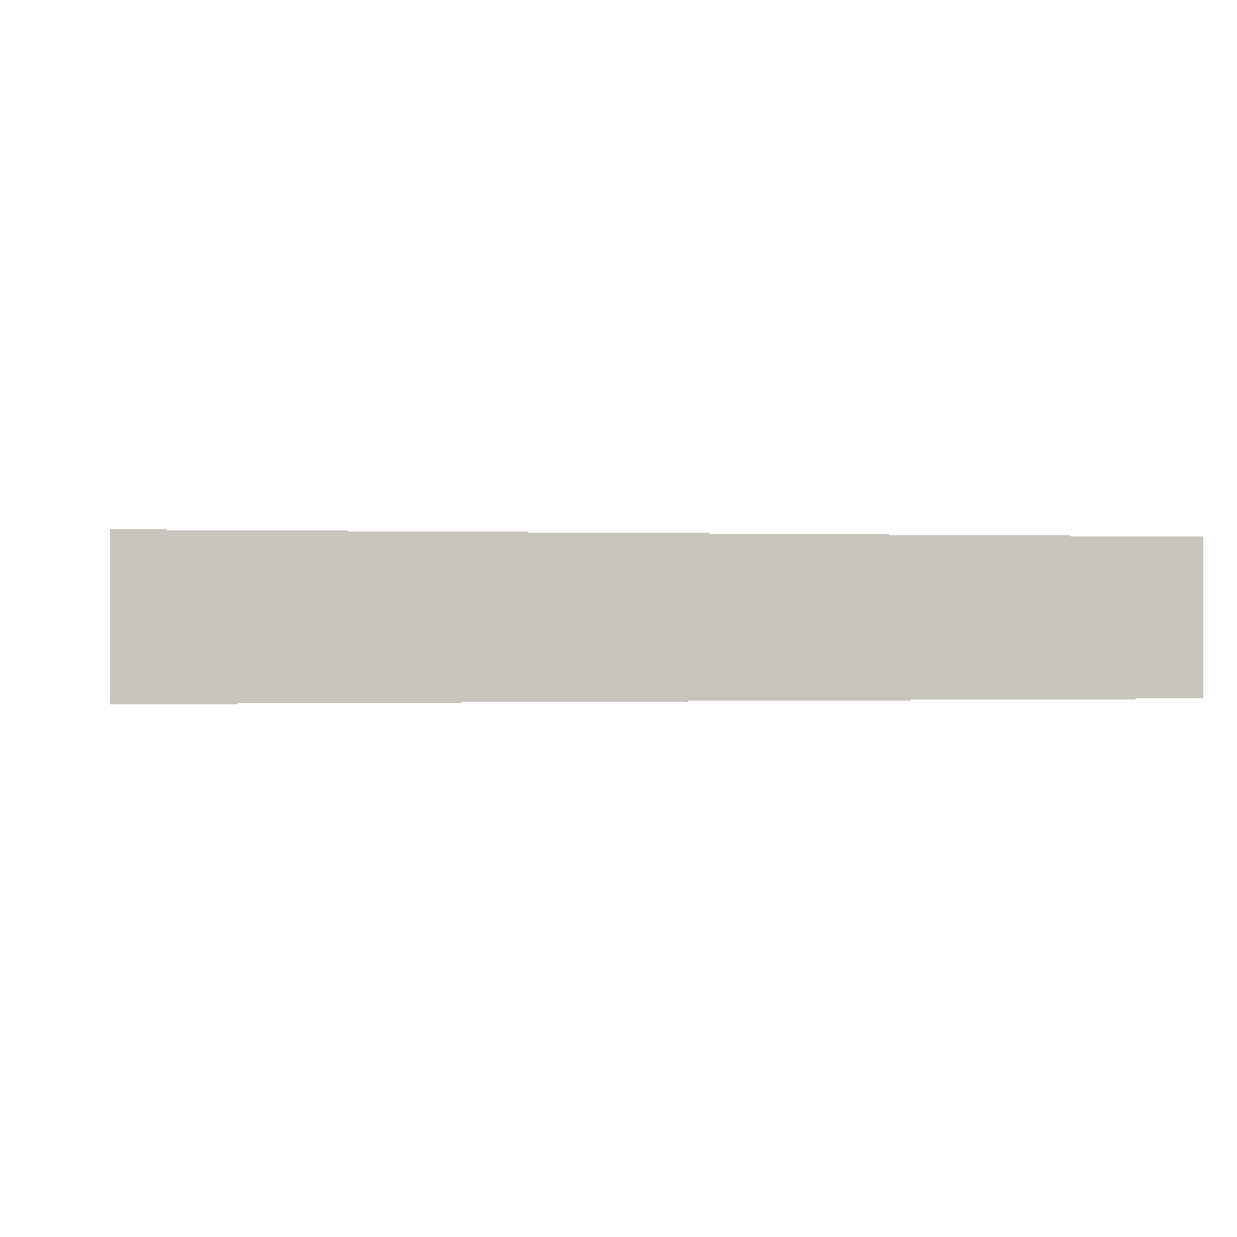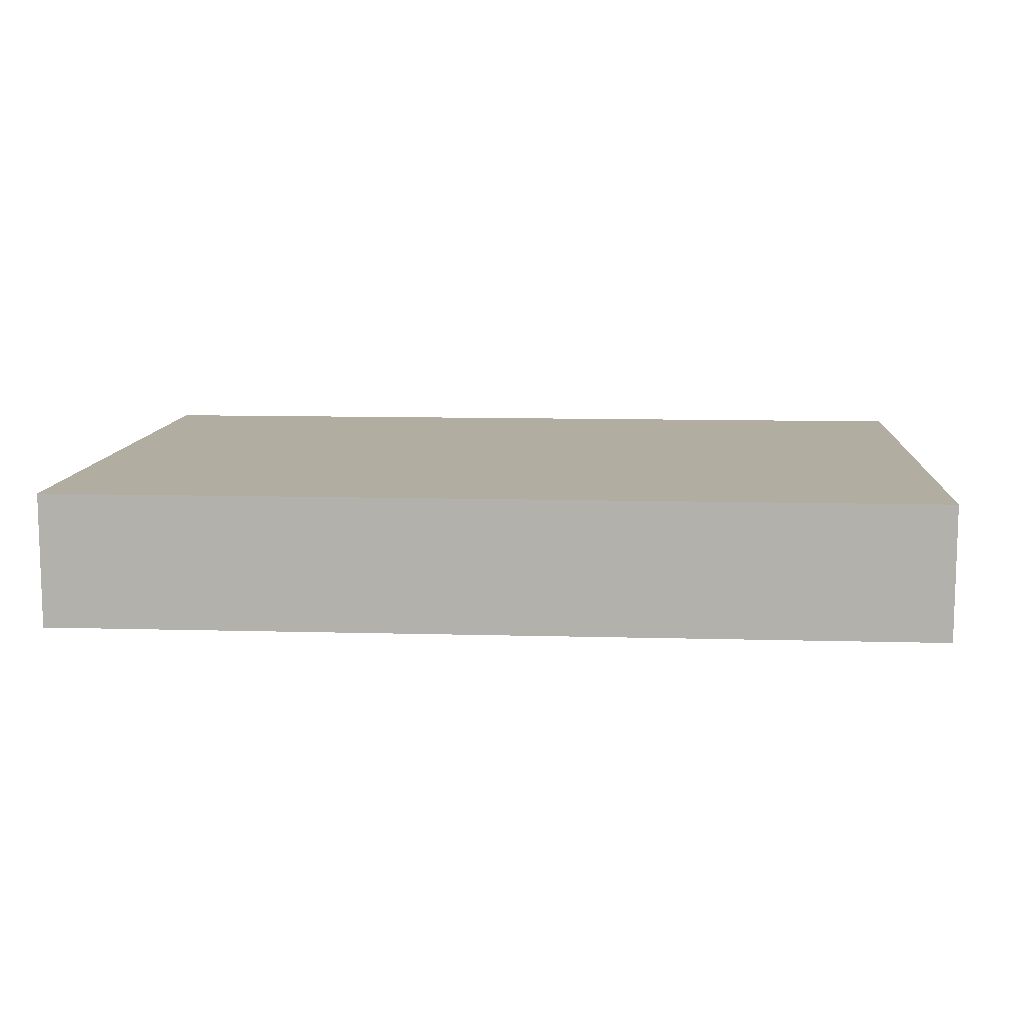
<metadata>
{"format":"obj","ext":"obj","renderer":"f3d","projection":"perspective","resolution":1024,"background":"white","views":[{"elev":-0.2,"azim":-9.1,"up":"+Z"},{"elev":10.3,"azim":-176.0,"up":"+Z"}]}
</metadata>
<code>
o Cube
v 64.43 46.93 8.242
v 64.43 46.93 0
v 64.43 10 8.242
v 64.43 10 0
v 10 46.93 8.242
v 10 46.93 0
v 10 10 8.242
v 10 10 0
v 57.63 46.93 0
v 50.82 46.93 0
v 44.02 46.93 0
v 37.22 46.93 0
v 30.41 46.93 0
v 23.61 46.93 0
v 16.8 46.93 0
v 57.63 10 8.242
v 50.82 10 8.242
v 44.02 10 8.242
v 37.22 10 8.242
v 30.41 10 8.242
v 23.61 10 8.242
v 16.8 10 8.242
v 16.8 10 0
v 23.61 10 0
v 30.41 10 0
v 37.22 10 0
v 44.02 10 0
v 50.82 10 0
v 57.63 10 0
v 16.8 46.93 8.242
v 23.61 46.93 8.242
v 30.41 46.93 8.242
v 37.22 46.93 8.242
v 44.02 46.93 8.242
v 50.82 46.93 8.242
v 57.63 46.93 8.242
v 10 42.31 0
v 10 37.7 0
v 10 33.08 0
v 10 28.46 0
v 10 23.85 0
v 10 19.23 0
v 10 14.62 0
v 64.43 42.31 8.242
v 64.43 37.7 8.242
v 64.43 33.08 8.242
v 64.43 28.46 8.242
v 64.43 23.85 8.242
v 64.43 19.23 8.242
v 64.43 14.62 8.242
v 10 14.62 8.242
v 10 19.23 8.242
v 10 23.85 8.242
v 10 28.46 8.242
v 10 33.08 8.242
v 10 37.7 8.242
v 10 42.31 8.242
v 64.43 14.62 0
v 64.43 19.23 0
v 64.43 23.85 0
v 64.43 28.46 0
v 64.43 33.08 0
v 64.43 37.7 0
v 64.43 42.31 0
v 16.8 42.31 0
v 16.8 37.7 0
v 16.8 33.08 0
v 16.8 28.46 0
v 16.8 23.85 0
v 16.8 19.23 0
v 16.8 14.62 0
v 23.61 42.31 0
v 23.61 37.7 0
v 23.61 33.08 0
v 23.61 28.46 0
v 23.61 23.85 0
v 23.61 19.23 0
v 23.61 14.62 0
v 30.41 42.31 0
v 30.41 37.7 0
v 30.41 33.08 0
v 30.41 28.46 0
v 30.41 23.85 0
v 30.41 19.23 0
v 30.41 14.62 0
v 37.22 42.31 0
v 37.22 37.7 0
v 37.22 33.08 0
v 37.22 28.46 0
v 37.22 23.85 0
v 37.22 19.23 0
v 37.22 14.62 0
v 44.02 42.31 0
v 44.02 37.7 0
v 44.02 33.08 0
v 44.02 28.46 0
v 44.02 23.85 0
v 44.02 19.23 0
v 44.02 14.62 0
v 50.82 42.31 0
v 50.82 37.7 0
v 50.82 33.08 0
v 50.82 28.46 0
v 50.82 23.85 0
v 50.82 19.23 0
v 50.82 14.62 0
v 57.63 42.31 0
v 57.63 37.7 0
v 57.63 33.08 0
v 57.63 28.46 0
v 57.63 23.85 0
v 57.63 19.23 0
v 57.63 14.62 0
v 57.63 42.31 8.242
v 57.63 37.7 8.242
v 57.63 33.08 8.242
v 57.63 28.46 8.242
v 57.63 23.85 8.242
v 57.63 19.23 8.242
v 57.63 14.62 8.242
v 50.82 42.31 8.242
v 50.82 37.7 8.242
v 50.82 33.08 8.242
v 50.82 28.46 8.242
v 50.82 23.85 8.242
v 50.82 19.23 8.242
v 50.82 14.62 8.242
v 44.02 42.31 8.242
v 44.02 37.7 8.242
v 44.02 33.08 8.242
v 44.02 28.46 8.242
v 44.02 23.85 8.242
v 44.02 19.23 8.242
v 44.02 14.62 8.242
v 37.22 42.31 8.242
v 37.22 37.7 8.242
v 37.22 33.08 8.242
v 37.22 28.46 8.242
v 37.22 23.85 8.242
v 37.22 19.23 8.242
v 37.22 14.62 8.242
v 30.41 42.31 8.242
v 30.41 37.7 8.242
v 30.41 33.08 8.242
v 30.41 28.46 8.242
v 30.41 23.85 8.242
v 30.41 19.23 8.242
v 30.41 14.62 8.242
v 23.61 42.31 8.242
v 23.61 37.7 8.242
v 23.61 33.08 8.242
v 23.61 28.46 8.242
v 23.61 23.85 8.242
v 23.61 19.23 8.242
v 23.61 14.62 8.242
v 16.8 42.31 8.242
v 16.8 37.7 8.242
v 16.8 33.08 8.242
v 16.8 28.46 8.242
v 16.8 23.85 8.242
v 16.8 19.23 8.242
v 16.8 14.62 8.242
v 64.43 46.93 7.212
v 64.43 46.93 6.182
v 64.43 46.93 5.151
v 64.43 46.93 4.121
v 64.43 46.93 3.091
v 64.43 46.93 2.061
v 64.43 46.93 1.03
v 10 10 1.03
v 10 10 2.061
v 10 10 3.091
v 10 10 4.121
v 10 10 5.151
v 10 10 6.182
v 10 10 7.212
v 64.43 10 7.212
v 64.43 10 6.182
v 64.43 10 5.151
v 64.43 10 4.121
v 64.43 10 3.091
v 64.43 10 2.061
v 64.43 10 1.03
v 10 46.93 7.212
v 10 46.93 6.182
v 10 46.93 5.151
v 10 46.93 4.121
v 10 46.93 3.091
v 10 46.93 2.061
v 10 46.93 1.03
v 16.8 46.93 7.212
v 16.8 46.93 6.182
v 16.8 46.93 5.151
v 16.8 46.93 4.121
v 16.8 46.93 3.091
v 16.8 46.93 2.061
v 16.8 46.93 1.03
v 23.61 46.93 7.212
v 23.61 46.93 6.182
v 23.61 46.93 5.151
v 23.61 46.93 4.121
v 23.61 46.93 3.091
v 23.61 46.93 2.061
v 23.61 46.93 1.03
v 30.41 46.93 7.212
v 30.41 46.93 6.182
v 30.41 46.93 5.151
v 30.41 46.93 4.121
v 30.41 46.93 3.091
v 30.41 46.93 2.061
v 30.41 46.93 1.03
v 37.22 46.93 7.212
v 37.22 46.93 6.182
v 37.22 46.93 5.151
v 37.22 46.93 4.121
v 37.22 46.93 3.091
v 37.22 46.93 2.061
v 37.22 46.93 1.03
v 44.02 46.93 7.212
v 44.02 46.93 6.182
v 44.02 46.93 5.151
v 44.02 46.93 4.121
v 44.02 46.93 3.091
v 44.02 46.93 2.061
v 44.02 46.93 1.03
v 50.82 46.93 7.212
v 50.82 46.93 6.182
v 50.82 46.93 5.151
v 50.82 46.93 4.121
v 50.82 46.93 3.091
v 50.82 46.93 2.061
v 50.82 46.93 1.03
v 57.63 46.93 7.212
v 57.63 46.93 6.182
v 57.63 46.93 5.151
v 57.63 46.93 4.121
v 57.63 46.93 3.091
v 57.63 46.93 2.061
v 57.63 46.93 1.03
v 57.63 10 7.212
v 57.63 10 6.182
v 57.63 10 5.151
v 57.63 10 4.121
v 57.63 10 3.091
v 57.63 10 2.061
v 57.63 10 1.03
v 50.82 10 7.212
v 50.82 10 6.182
v 50.82 10 5.151
v 50.82 10 4.121
v 50.82 10 3.091
v 50.82 10 2.061
v 50.82 10 1.03
v 44.02 10 7.212
v 44.02 10 6.182
v 44.02 10 5.151
v 44.02 10 4.121
v 44.02 10 3.091
v 44.02 10 2.061
v 44.02 10 1.03
v 37.22 10 7.212
v 37.22 10 6.182
v 37.22 10 5.151
v 37.22 10 4.121
v 37.22 10 3.091
v 37.22 10 2.061
v 37.22 10 1.03
v 30.41 10 7.212
v 30.41 10 6.182
v 30.41 10 5.151
v 30.41 10 4.121
v 30.41 10 3.091
v 30.41 10 2.061
v 30.41 10 1.03
v 23.61 10 7.212
v 23.61 10 6.182
v 23.61 10 5.151
v 23.61 10 4.121
v 23.61 10 3.091
v 23.61 10 2.061
v 23.61 10 1.03
v 16.8 10 7.212
v 16.8 10 6.182
v 16.8 10 5.151
v 16.8 10 4.121
v 16.8 10 3.091
v 16.8 10 2.061
v 16.8 10 1.03
v 64.43 42.31 7.212
v 64.43 42.31 6.182
v 64.43 42.31 5.151
v 64.43 42.31 4.121
v 64.43 42.31 3.091
v 64.43 42.31 2.061
v 64.43 42.31 1.03
v 64.43 37.7 7.212
v 64.43 37.7 6.182
v 64.43 37.7 5.151
v 64.43 37.7 4.121
v 64.43 37.7 3.091
v 64.43 37.7 2.061
v 64.43 37.7 1.03
v 64.43 33.08 7.212
v 64.43 33.08 6.182
v 64.43 33.08 5.151
v 64.43 33.08 4.121
v 64.43 33.08 3.091
v 64.43 33.08 2.061
v 64.43 33.08 1.03
v 64.43 28.46 7.212
v 64.43 28.46 6.182
v 64.43 28.46 5.151
v 64.43 28.46 4.121
v 64.43 28.46 3.091
v 64.43 28.46 2.061
v 64.43 28.46 1.03
v 64.43 23.85 7.212
v 64.43 23.85 6.182
v 64.43 23.85 5.151
v 64.43 23.85 4.121
v 64.43 23.85 3.091
v 64.43 23.85 2.061
v 64.43 23.85 1.03
v 64.43 19.23 7.212
v 64.43 19.23 6.182
v 64.43 19.23 5.151
v 64.43 19.23 4.121
v 64.43 19.23 3.091
v 64.43 19.23 2.061
v 64.43 19.23 1.03
v 64.43 14.62 7.212
v 64.43 14.62 6.182
v 64.43 14.62 5.151
v 64.43 14.62 4.121
v 64.43 14.62 3.091
v 64.43 14.62 2.061
v 64.43 14.62 1.03
v 10 14.62 7.212
v 10 14.62 6.182
v 10 14.62 5.151
v 10 14.62 4.121
v 10 14.62 3.091
v 10 14.62 2.061
v 10 14.62 1.03
v 10 19.23 7.212
v 10 19.23 6.182
v 10 19.23 5.151
v 10 19.23 4.121
v 10 19.23 3.091
v 10 19.23 2.061
v 10 19.23 1.03
v 10 23.85 7.212
v 10 23.85 6.182
v 10 23.85 5.151
v 10 23.85 4.121
v 10 23.85 3.091
v 10 23.85 2.061
v 10 23.85 1.03
v 10 28.46 7.212
v 10 28.46 6.182
v 10 28.46 5.151
v 10 28.46 4.121
v 10 28.46 3.091
v 10 28.46 2.061
v 10 28.46 1.03
v 10 33.08 7.212
v 10 33.08 6.182
v 10 33.08 5.151
v 10 33.08 4.121
v 10 33.08 3.091
v 10 33.08 2.061
v 10 33.08 1.03
v 10 37.7 7.212
v 10 37.7 6.182
v 10 37.7 5.151
v 10 37.7 4.121
v 10 37.7 3.091
v 10 37.7 2.061
v 10 37.7 1.03
v 10 42.31 7.212
v 10 42.31 6.182
v 10 42.31 5.151
v 10 42.31 4.121
v 10 42.31 3.091
v 10 42.31 2.061
v 10 42.31 1.03
f 51 22 162
f 22 176 282
f 57 184 380
f 58 29 113
f 50 177 331
f 36 163 233
f 5 191 184
f 30 198 191
f 31 205 198
f 32 212 205
f 33 219 212
f 34 226 219
f 35 233 226
f 71 8 43
f 78 23 71
f 85 24 78
f 92 25 85
f 99 26 92
f 106 27 99
f 113 28 106
f 3 240 177
f 16 247 240
f 17 254 247
f 18 261 254
f 19 268 261
f 20 275 268
f 21 282 275
f 120 3 50
f 127 16 120
f 134 17 127
f 141 18 134
f 148 19 141
f 155 20 148
f 162 21 155
f 30 149 31
f 156 150 149
f 157 151 150
f 158 152 151
f 159 153 152
f 160 154 153
f 161 155 154
f 31 142 32
f 149 143 142
f 150 144 143
f 151 145 144
f 152 146 145
f 153 147 146
f 154 148 147
f 32 135 33
f 142 136 135
f 143 137 136
f 144 138 137
f 145 139 138
f 146 140 139
f 147 141 140
f 33 128 34
f 135 129 128
f 136 130 129
f 137 131 130
f 138 132 131
f 139 133 132
f 140 134 133
f 34 121 35
f 128 122 121
f 129 123 122
f 130 124 123
f 131 125 124
f 132 126 125
f 133 127 126
f 35 114 36
f 121 115 114
f 122 116 115
f 123 117 116
f 124 118 117
f 125 119 118
f 126 120 119
f 36 44 1
f 114 45 44
f 115 46 45
f 116 47 46
f 117 48 47
f 118 49 48
f 119 50 49
f 9 100 10
f 107 101 100
f 108 102 101
f 109 103 102
f 110 104 103
f 111 105 104
f 112 106 105
f 10 93 11
f 100 94 93
f 101 95 94
f 102 96 95
f 103 97 96
f 104 98 97
f 105 99 98
f 11 86 12
f 93 87 86
f 94 88 87
f 95 89 88
f 96 90 89
f 97 91 90
f 98 92 91
f 12 79 13
f 86 80 79
f 87 81 80
f 88 82 81
f 89 83 82
f 90 84 83
f 91 85 84
f 13 72 14
f 79 73 72
f 80 74 73
f 81 75 74
f 82 76 75
f 83 77 76
f 84 78 77
f 14 65 15
f 72 66 65
f 73 67 66
f 74 68 67
f 75 69 68
f 76 70 69
f 77 71 70
f 15 37 6
f 65 38 37
f 66 39 38
f 67 40 39
f 68 41 40
f 69 42 41
f 70 43 42
f 1 289 163
f 44 296 289
f 45 303 296
f 46 310 303
f 47 317 310
f 48 324 317
f 49 331 324
f 2 107 9
f 64 108 107
f 63 109 108
f 62 110 109
f 61 111 110
f 60 112 111
f 59 113 112
f 7 338 176
f 51 345 338
f 52 352 345
f 53 359 352
f 54 366 359
f 55 373 366
f 56 380 373
f 5 156 30
f 57 157 156
f 56 158 157
f 55 159 158
f 54 160 159
f 53 161 160
f 52 162 161
f 379 37 38
f 378 386 379
f 377 385 378
f 376 384 377
f 375 383 376
f 374 382 375
f 373 381 374
f 372 38 39
f 371 379 372
f 370 378 371
f 369 377 370
f 368 376 369
f 367 375 368
f 366 374 367
f 365 39 40
f 364 372 365
f 363 371 364
f 362 370 363
f 361 369 362
f 360 368 361
f 359 367 360
f 358 40 41
f 357 365 358
f 356 364 357
f 355 363 356
f 354 362 355
f 353 361 354
f 352 360 353
f 351 41 42
f 350 358 351
f 349 357 350
f 348 356 349
f 347 355 348
f 346 354 347
f 345 353 346
f 344 42 43
f 343 351 344
f 342 350 343
f 341 349 342
f 340 348 341
f 339 347 340
f 338 346 339
f 170 43 8
f 171 344 170
f 172 343 171
f 173 342 172
f 174 341 173
f 175 340 174
f 176 339 175
f 330 58 59
f 329 337 330
f 328 336 329
f 327 335 328
f 326 334 327
f 325 333 326
f 324 332 325
f 323 59 60
f 322 330 323
f 321 329 322
f 320 328 321
f 319 327 320
f 318 326 319
f 317 325 318
f 316 60 61
f 315 323 316
f 314 322 315
f 313 321 314
f 312 320 313
f 311 319 312
f 310 318 311
f 309 61 62
f 308 316 309
f 307 315 308
f 306 314 307
f 305 313 306
f 304 312 305
f 303 311 304
f 302 62 63
f 301 309 302
f 300 308 301
f 299 307 300
f 298 306 299
f 297 305 298
f 296 304 297
f 295 63 64
f 294 302 295
f 293 301 294
f 292 300 293
f 291 299 292
f 290 298 291
f 289 297 290
f 169 64 2
f 168 295 169
f 167 294 168
f 166 293 167
f 165 292 166
f 164 291 165
f 163 290 164
f 281 23 24
f 280 288 281
f 279 287 280
f 278 286 279
f 277 285 278
f 276 284 277
f 275 283 276
f 274 24 25
f 273 281 274
f 272 280 273
f 271 279 272
f 270 278 271
f 269 277 270
f 268 276 269
f 267 25 26
f 266 274 267
f 265 273 266
f 264 272 265
f 263 271 264
f 262 270 263
f 261 269 262
f 260 26 27
f 259 267 260
f 258 266 259
f 257 265 258
f 256 264 257
f 255 263 256
f 254 262 255
f 253 27 28
f 252 260 253
f 251 259 252
f 250 258 251
f 249 257 250
f 248 256 249
f 247 255 248
f 246 28 29
f 245 253 246
f 244 252 245
f 243 251 244
f 242 250 243
f 241 249 242
f 240 248 241
f 183 29 4
f 182 246 183
f 181 245 182
f 180 244 181
f 179 243 180
f 178 242 179
f 177 241 178
f 232 9 10
f 231 239 232
f 230 238 231
f 229 237 230
f 228 236 229
f 227 235 228
f 226 234 227
f 225 10 11
f 224 232 225
f 223 231 224
f 222 230 223
f 221 229 222
f 220 228 221
f 219 227 220
f 218 11 12
f 217 225 218
f 216 224 217
f 215 223 216
f 214 222 215
f 213 221 214
f 212 220 213
f 211 12 13
f 210 218 211
f 209 217 210
f 208 216 209
f 207 215 208
f 206 214 207
f 205 213 206
f 204 13 14
f 203 211 204
f 202 210 203
f 201 209 202
f 200 208 201
f 199 207 200
f 198 206 199
f 197 14 15
f 196 204 197
f 195 203 196
f 194 202 195
f 193 201 194
f 192 200 193
f 191 199 192
f 190 15 6
f 189 197 190
f 188 196 189
f 187 195 188
f 186 194 187
f 185 193 186
f 184 192 185
f 239 2 9
f 238 169 239
f 237 168 238
f 236 167 237
f 235 166 236
f 234 165 235
f 233 164 234
f 337 4 58
f 336 183 337
f 335 182 336
f 334 181 335
f 333 180 334
f 332 179 333
f 331 178 332
f 386 6 37
f 385 190 386
f 384 189 385
f 383 188 384
f 382 187 383
f 381 186 382
f 380 185 381
f 288 8 23
f 287 170 288
f 286 171 287
f 285 172 286
f 284 173 285
f 283 174 284
f 282 175 283
f 51 7 22
f 22 7 176
f 57 5 184
f 58 4 29
f 50 3 177
f 36 1 163
f 5 30 191
f 30 31 198
f 31 32 205
f 32 33 212
f 33 34 219
f 34 35 226
f 35 36 233
f 71 23 8
f 78 24 23
f 85 25 24
f 92 26 25
f 99 27 26
f 106 28 27
f 113 29 28
f 3 16 240
f 16 17 247
f 17 18 254
f 18 19 261
f 19 20 268
f 20 21 275
f 21 22 282
f 120 16 3
f 127 17 16
f 134 18 17
f 141 19 18
f 148 20 19
f 155 21 20
f 162 22 21
f 30 156 149
f 156 157 150
f 157 158 151
f 158 159 152
f 159 160 153
f 160 161 154
f 161 162 155
f 31 149 142
f 149 150 143
f 150 151 144
f 151 152 145
f 152 153 146
f 153 154 147
f 154 155 148
f 32 142 135
f 142 143 136
f 143 144 137
f 144 145 138
f 145 146 139
f 146 147 140
f 147 148 141
f 33 135 128
f 135 136 129
f 136 137 130
f 137 138 131
f 138 139 132
f 139 140 133
f 140 141 134
f 34 128 121
f 128 129 122
f 129 130 123
f 130 131 124
f 131 132 125
f 132 133 126
f 133 134 127
f 35 121 114
f 121 122 115
f 122 123 116
f 123 124 117
f 124 125 118
f 125 126 119
f 126 127 120
f 36 114 44
f 114 115 45
f 115 116 46
f 116 117 47
f 117 118 48
f 118 119 49
f 119 120 50
f 9 107 100
f 107 108 101
f 108 109 102
f 109 110 103
f 110 111 104
f 111 112 105
f 112 113 106
f 10 100 93
f 100 101 94
f 101 102 95
f 102 103 96
f 103 104 97
f 104 105 98
f 105 106 99
f 11 93 86
f 93 94 87
f 94 95 88
f 95 96 89
f 96 97 90
f 97 98 91
f 98 99 92
f 12 86 79
f 86 87 80
f 87 88 81
f 88 89 82
f 89 90 83
f 90 91 84
f 91 92 85
f 13 79 72
f 79 80 73
f 80 81 74
f 81 82 75
f 82 83 76
f 83 84 77
f 84 85 78
f 14 72 65
f 72 73 66
f 73 74 67
f 74 75 68
f 75 76 69
f 76 77 70
f 77 78 71
f 15 65 37
f 65 66 38
f 66 67 39
f 67 68 40
f 68 69 41
f 69 70 42
f 70 71 43
f 1 44 289
f 44 45 296
f 45 46 303
f 46 47 310
f 47 48 317
f 48 49 324
f 49 50 331
f 2 64 107
f 64 63 108
f 63 62 109
f 62 61 110
f 61 60 111
f 60 59 112
f 59 58 113
f 7 51 338
f 51 52 345
f 52 53 352
f 53 54 359
f 54 55 366
f 55 56 373
f 56 57 380
f 5 57 156
f 57 56 157
f 56 55 158
f 55 54 159
f 54 53 160
f 53 52 161
f 52 51 162
f 379 386 37
f 378 385 386
f 377 384 385
f 376 383 384
f 375 382 383
f 374 381 382
f 373 380 381
f 372 379 38
f 371 378 379
f 370 377 378
f 369 376 377
f 368 375 376
f 367 374 375
f 366 373 374
f 365 372 39
f 364 371 372
f 363 370 371
f 362 369 370
f 361 368 369
f 360 367 368
f 359 366 367
f 358 365 40
f 357 364 365
f 356 363 364
f 355 362 363
f 354 361 362
f 353 360 361
f 352 359 360
f 351 358 41
f 350 357 358
f 349 356 357
f 348 355 356
f 347 354 355
f 346 353 354
f 345 352 353
f 344 351 42
f 343 350 351
f 342 349 350
f 341 348 349
f 340 347 348
f 339 346 347
f 338 345 346
f 170 344 43
f 171 343 344
f 172 342 343
f 173 341 342
f 174 340 341
f 175 339 340
f 176 338 339
f 330 337 58
f 329 336 337
f 328 335 336
f 327 334 335
f 326 333 334
f 325 332 333
f 324 331 332
f 323 330 59
f 322 329 330
f 321 328 329
f 320 327 328
f 319 326 327
f 318 325 326
f 317 324 325
f 316 323 60
f 315 322 323
f 314 321 322
f 313 320 321
f 312 319 320
f 311 318 319
f 310 317 318
f 309 316 61
f 308 315 316
f 307 314 315
f 306 313 314
f 305 312 313
f 304 311 312
f 303 310 311
f 302 309 62
f 301 308 309
f 300 307 308
f 299 306 307
f 298 305 306
f 297 304 305
f 296 303 304
f 295 302 63
f 294 301 302
f 293 300 301
f 292 299 300
f 291 298 299
f 290 297 298
f 289 296 297
f 169 295 64
f 168 294 295
f 167 293 294
f 166 292 293
f 165 291 292
f 164 290 291
f 163 289 290
f 281 288 23
f 280 287 288
f 279 286 287
f 278 285 286
f 277 284 285
f 276 283 284
f 275 282 283
f 274 281 24
f 273 280 281
f 272 279 280
f 271 278 279
f 270 277 278
f 269 276 277
f 268 275 276
f 267 274 25
f 266 273 274
f 265 272 273
f 264 271 272
f 263 270 271
f 262 269 270
f 261 268 269
f 260 267 26
f 259 266 267
f 258 265 266
f 257 264 265
f 256 263 264
f 255 262 263
f 254 261 262
f 253 260 27
f 252 259 260
f 251 258 259
f 250 257 258
f 249 256 257
f 248 255 256
f 247 254 255
f 246 253 28
f 245 252 253
f 244 251 252
f 243 250 251
f 242 249 250
f 241 248 249
f 240 247 248
f 183 246 29
f 182 245 246
f 181 244 245
f 180 243 244
f 179 242 243
f 178 241 242
f 177 240 241
f 232 239 9
f 231 238 239
f 230 237 238
f 229 236 237
f 228 235 236
f 227 234 235
f 226 233 234
f 225 232 10
f 224 231 232
f 223 230 231
f 222 229 230
f 221 228 229
f 220 227 228
f 219 226 227
f 218 225 11
f 217 224 225
f 216 223 224
f 215 222 223
f 214 221 222
f 213 220 221
f 212 219 220
f 211 218 12
f 210 217 218
f 209 216 217
f 208 215 216
f 207 214 215
f 206 213 214
f 205 212 213
f 204 211 13
f 203 210 211
f 202 209 210
f 201 208 209
f 200 207 208
f 199 206 207
f 198 205 206
f 197 204 14
f 196 203 204
f 195 202 203
f 194 201 202
f 193 200 201
f 192 199 200
f 191 198 199
f 190 197 15
f 189 196 197
f 188 195 196
f 187 194 195
f 186 193 194
f 185 192 193
f 184 191 192
f 239 169 2
f 238 168 169
f 237 167 168
f 236 166 167
f 235 165 166
f 234 164 165
f 233 163 164
f 337 183 4
f 336 182 183
f 335 181 182
f 334 180 181
f 333 179 180
f 332 178 179
f 331 177 178
f 386 190 6
f 385 189 190
f 384 188 189
f 383 187 188
f 382 186 187
f 381 185 186
f 380 184 185
f 288 170 8
f 287 171 170
f 286 172 171
f 285 173 172
f 284 174 173
f 283 175 174
f 282 176 175

</code>
